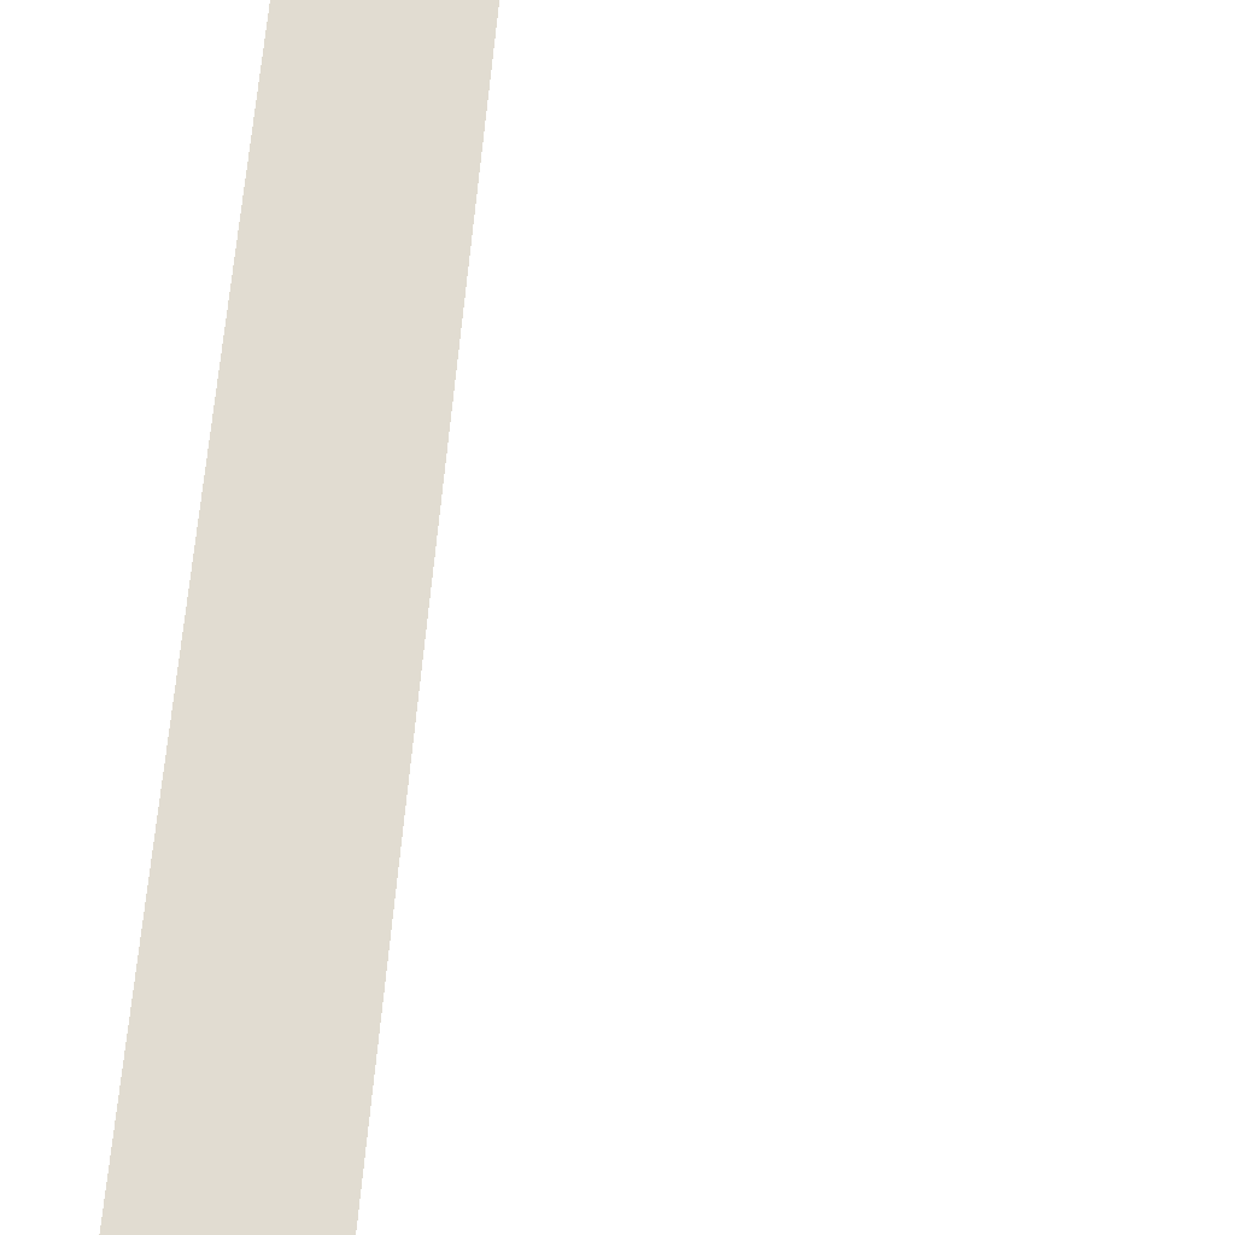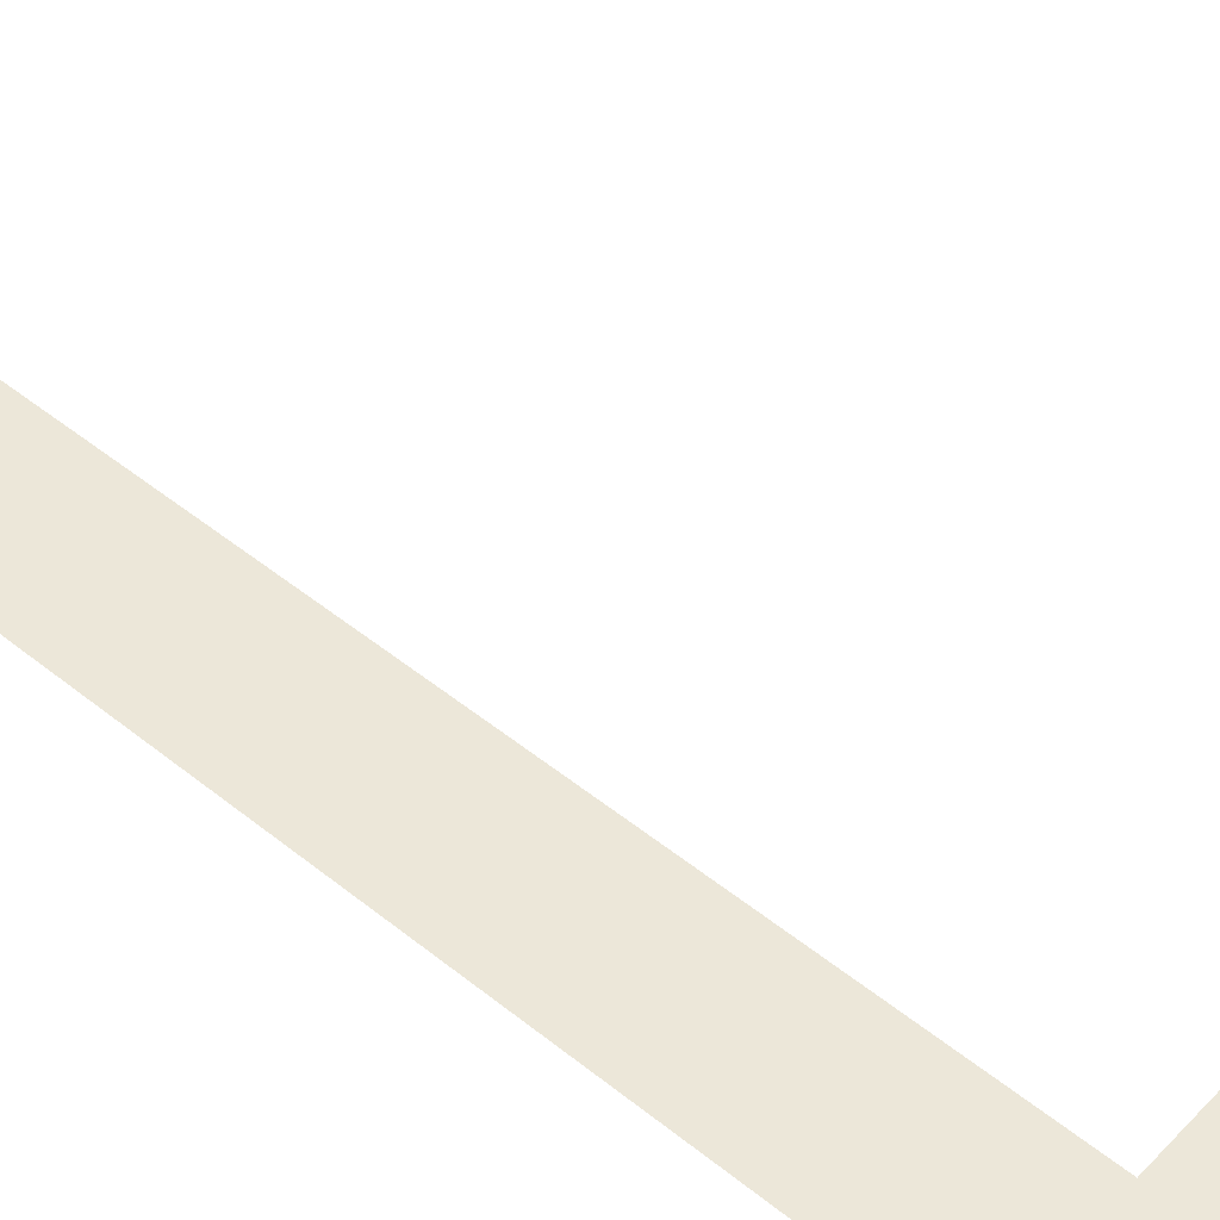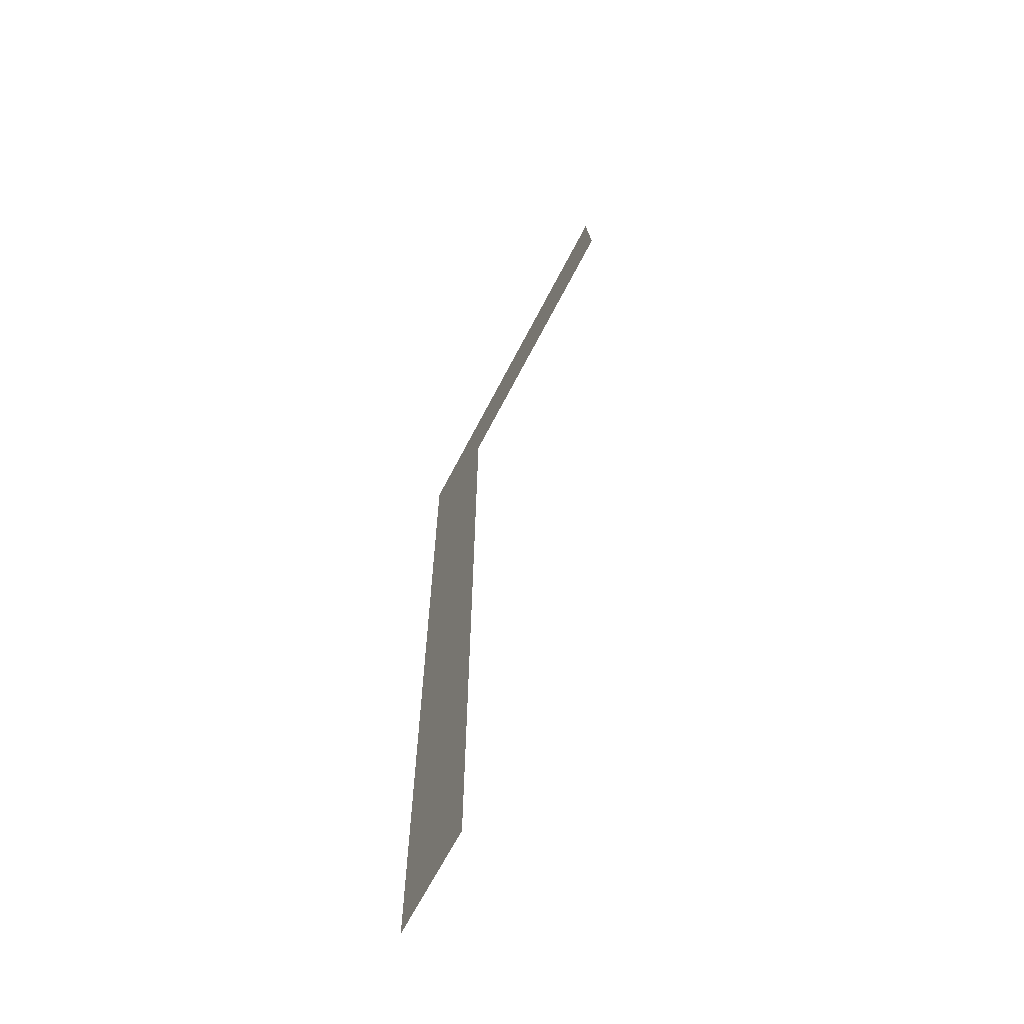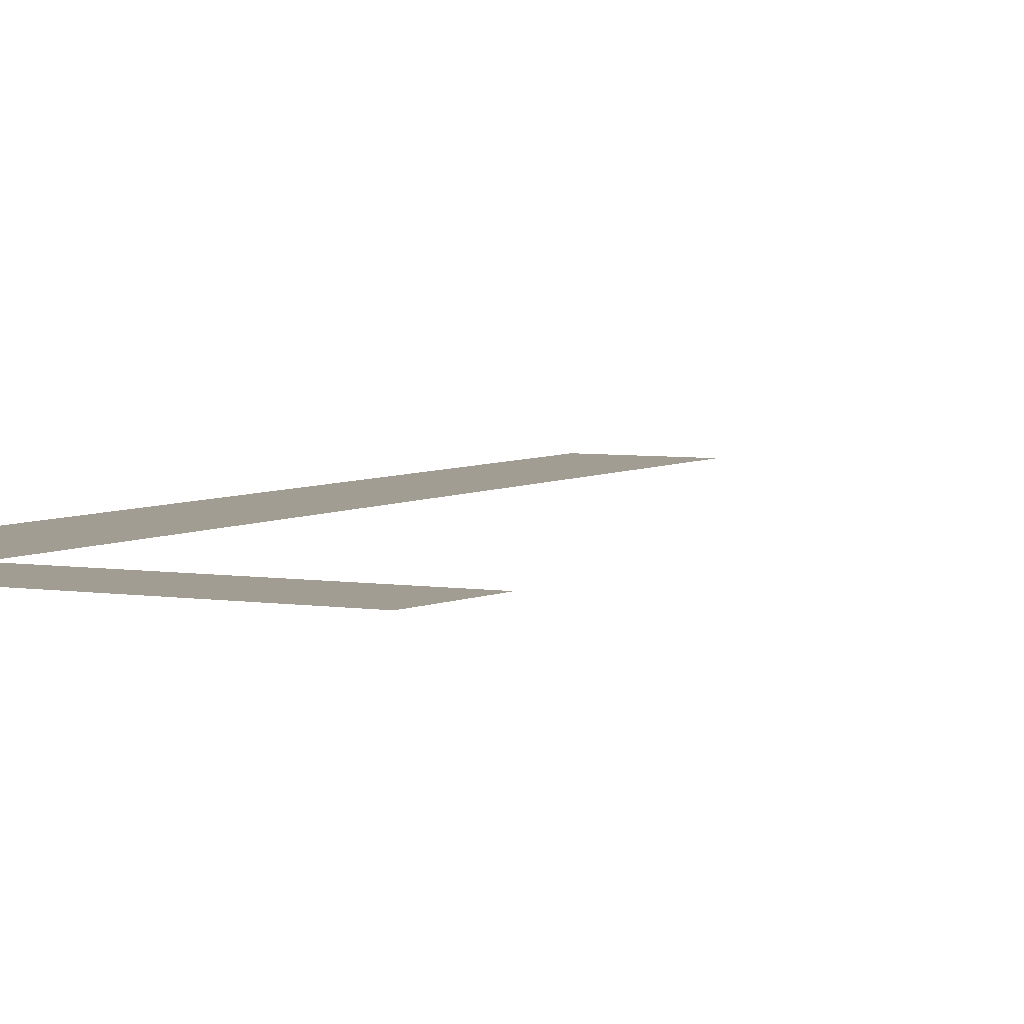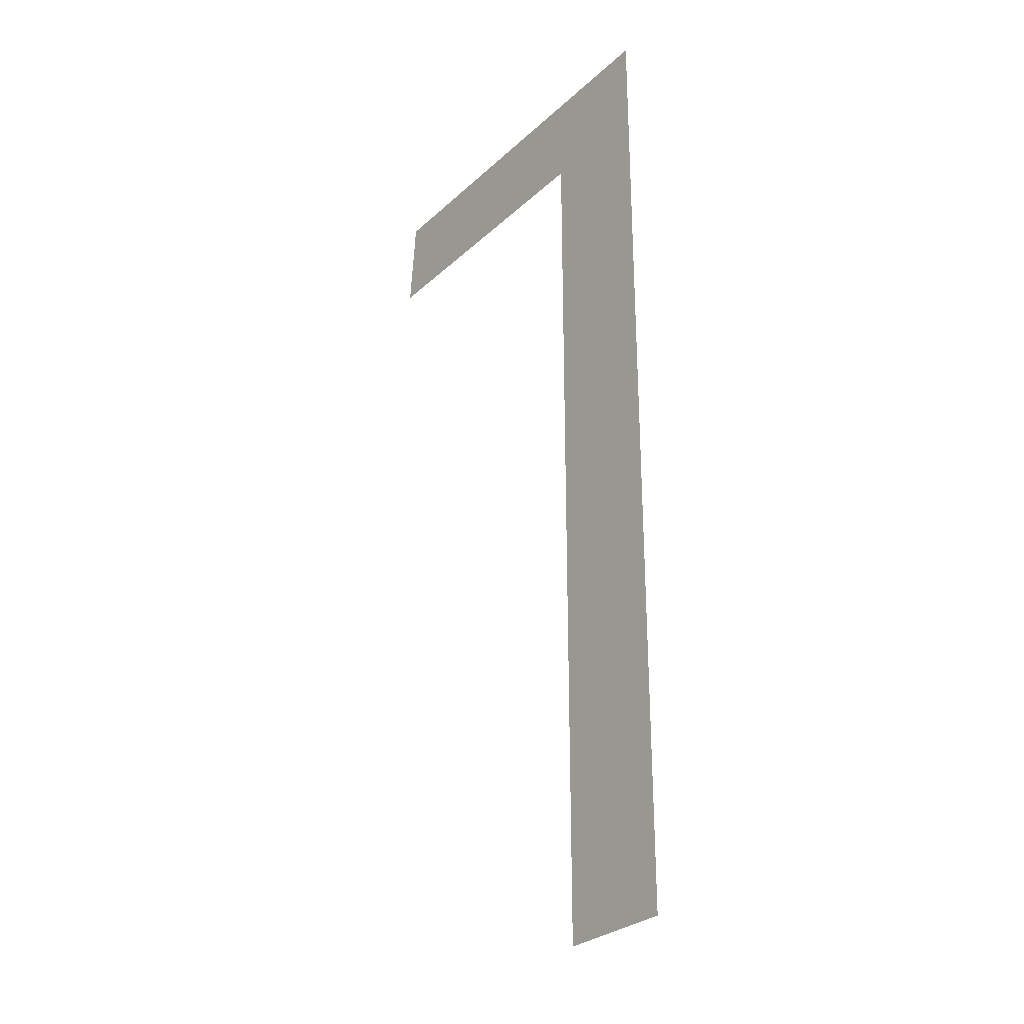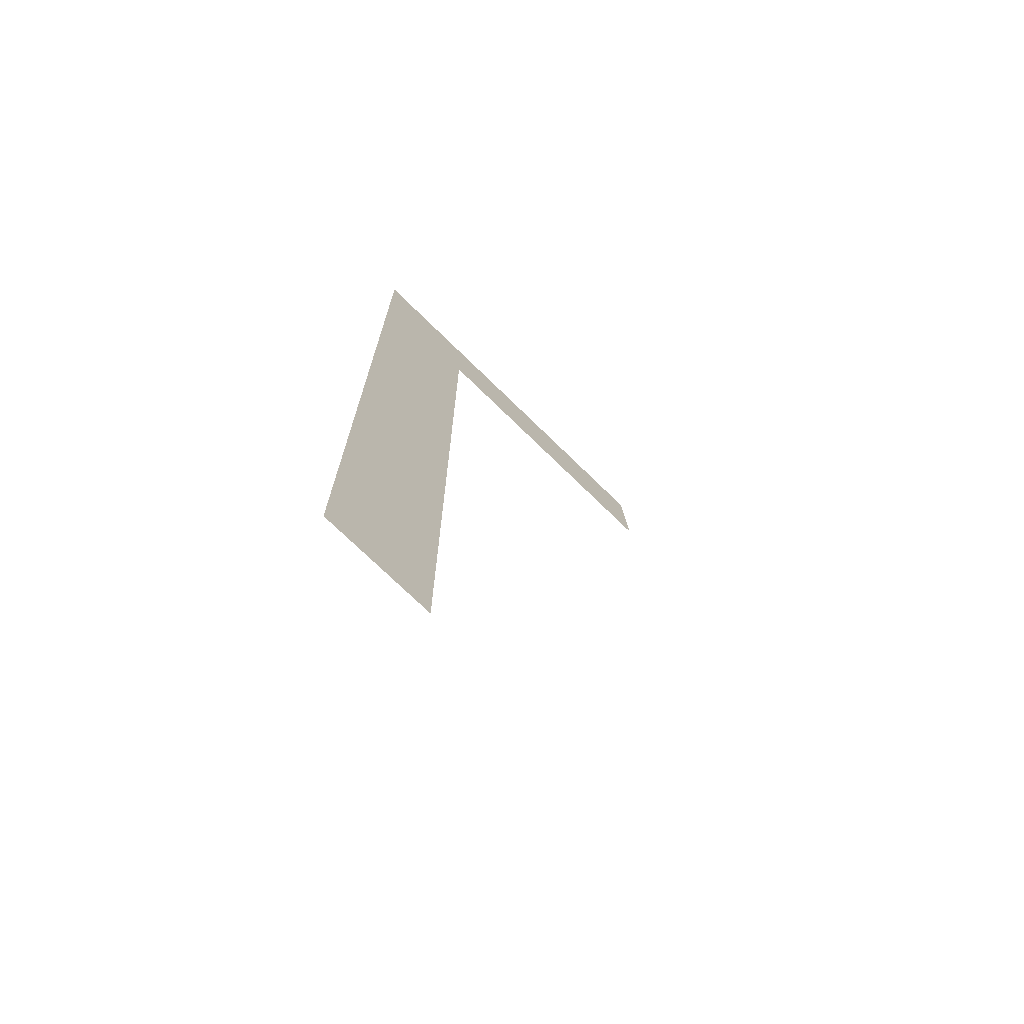
<metadata>
{"format":"obj","ext":"obj","renderer":"f3d","projection":"perspective","resolution":1024,"background":"white","views":[{"elev":69.2,"azim":5.3,"up":"+Y"},{"elev":49.7,"azim":-48.5,"up":"+Y"},{"elev":-66.6,"azim":62.7,"up":"+Z"},{"elev":4.7,"azim":28.0,"up":"+Y"},{"elev":-28.7,"azim":-126.7,"up":"+Z"},{"elev":-72.9,"azim":-44.4,"up":"+Z"}]}
</metadata>
<code>
o Text
v -0.09679 0 0
v -0.02339 0 -0.6083
v -0.09679 0 -0.6083
v -0.02339 0 -0.05963
v 0.1647 0 -0.05963
v 0.1592 0 0
f 1 2 3
f 1 4 2
f 1 5 4
f 1 6 5

</code>
